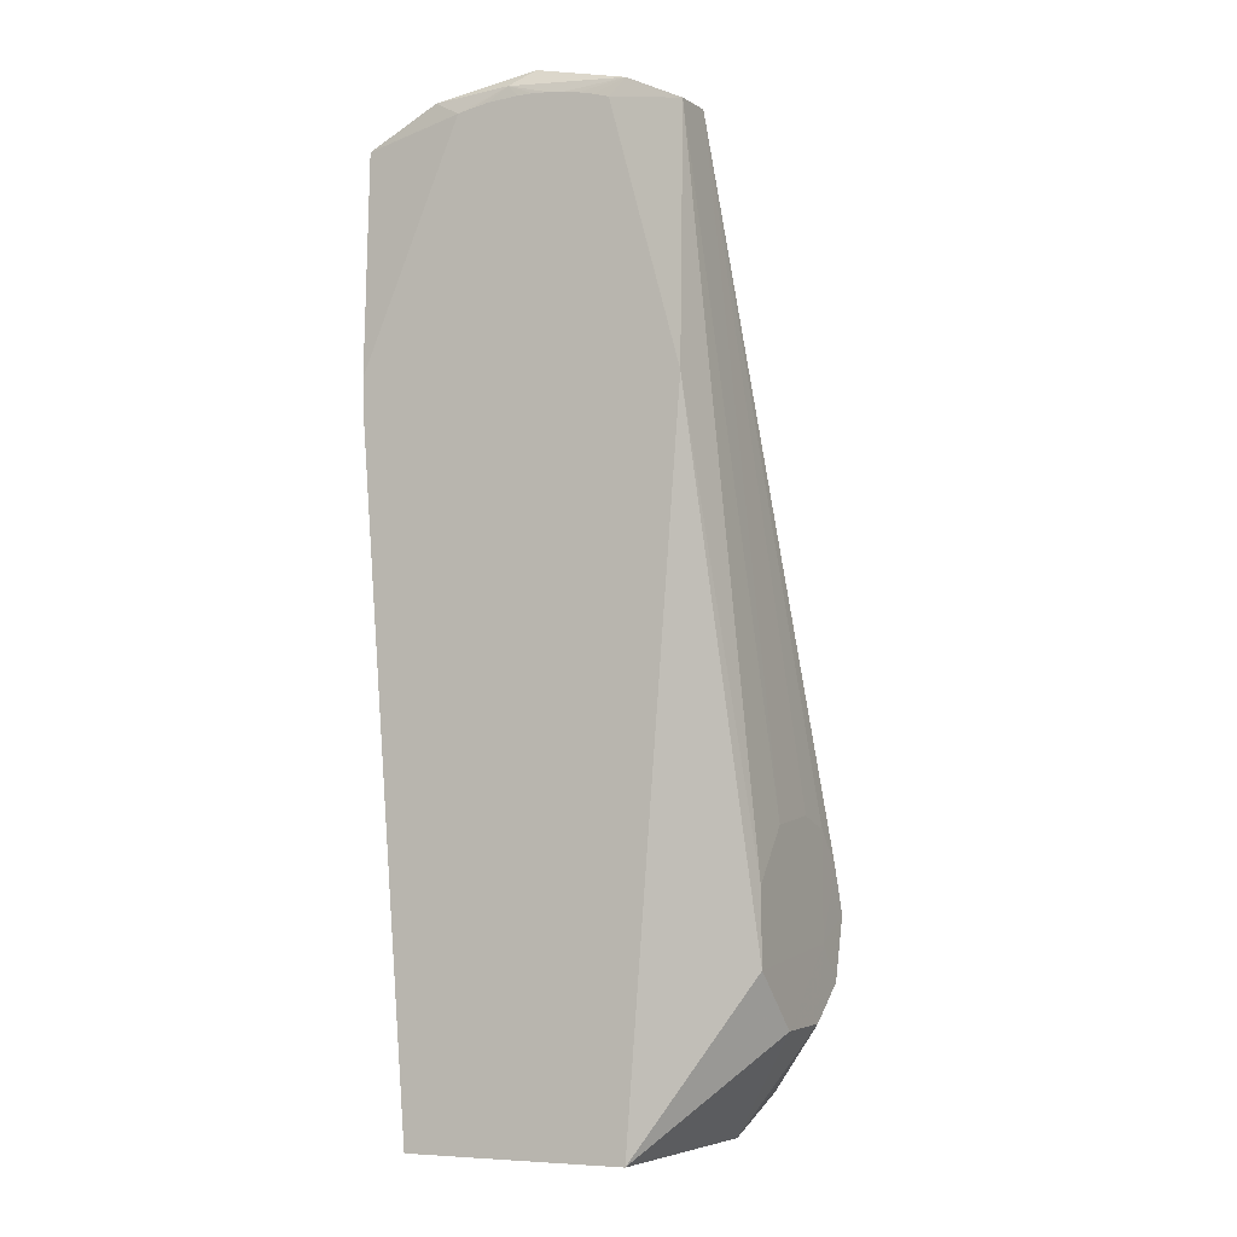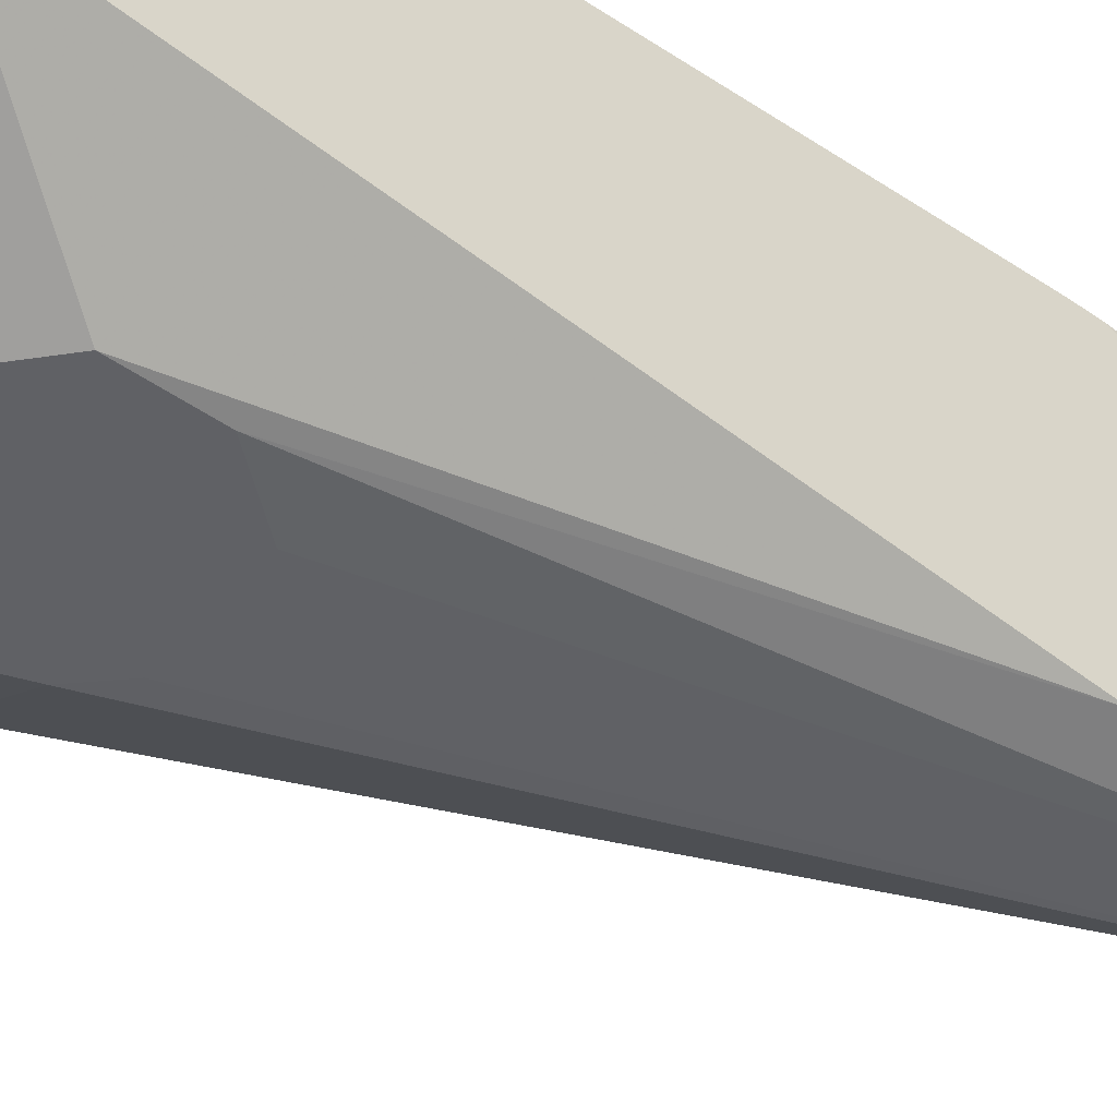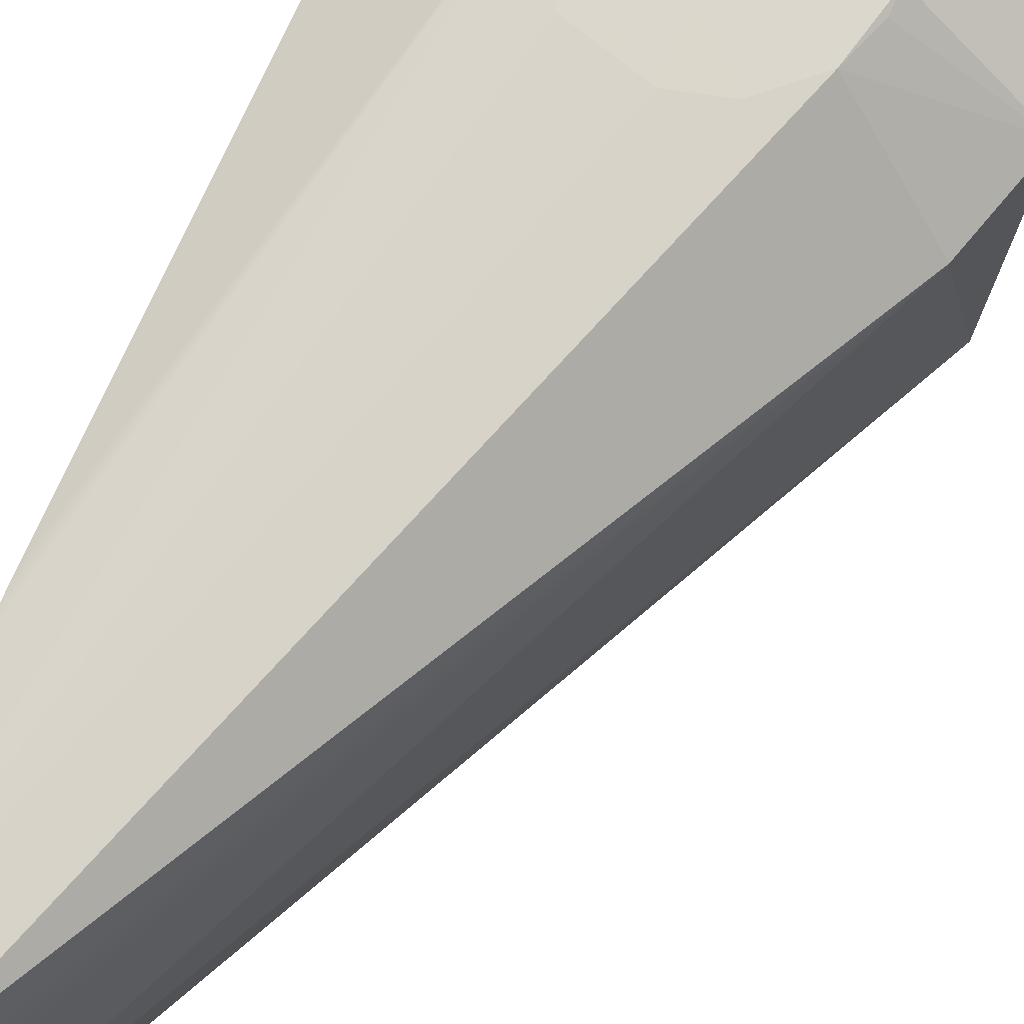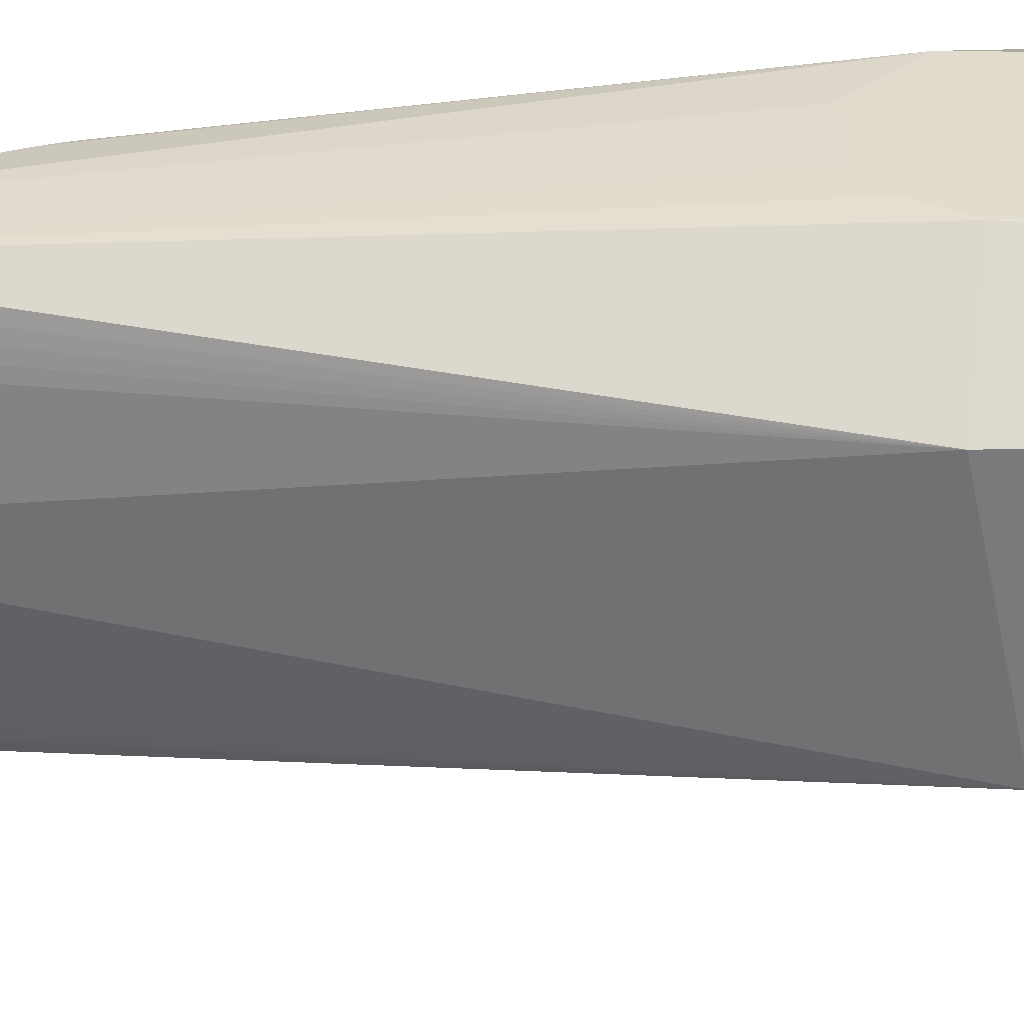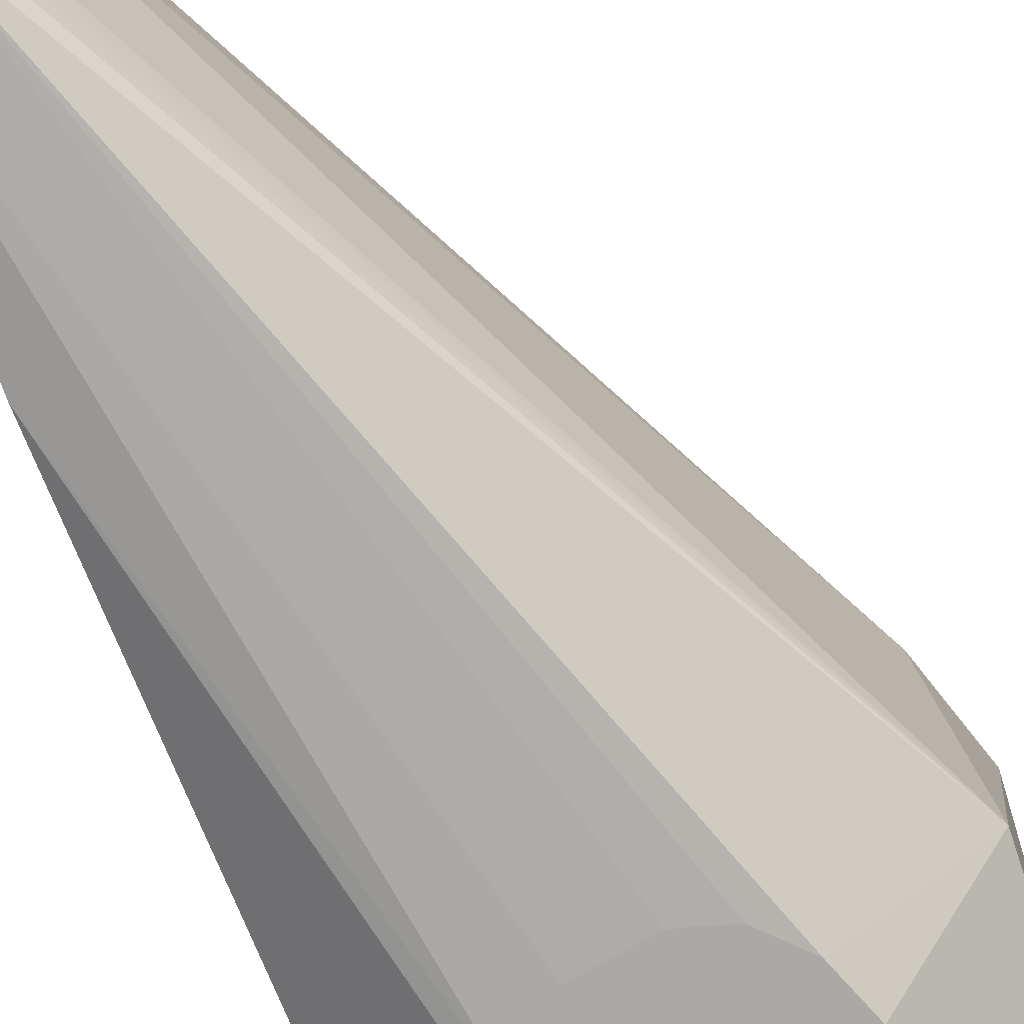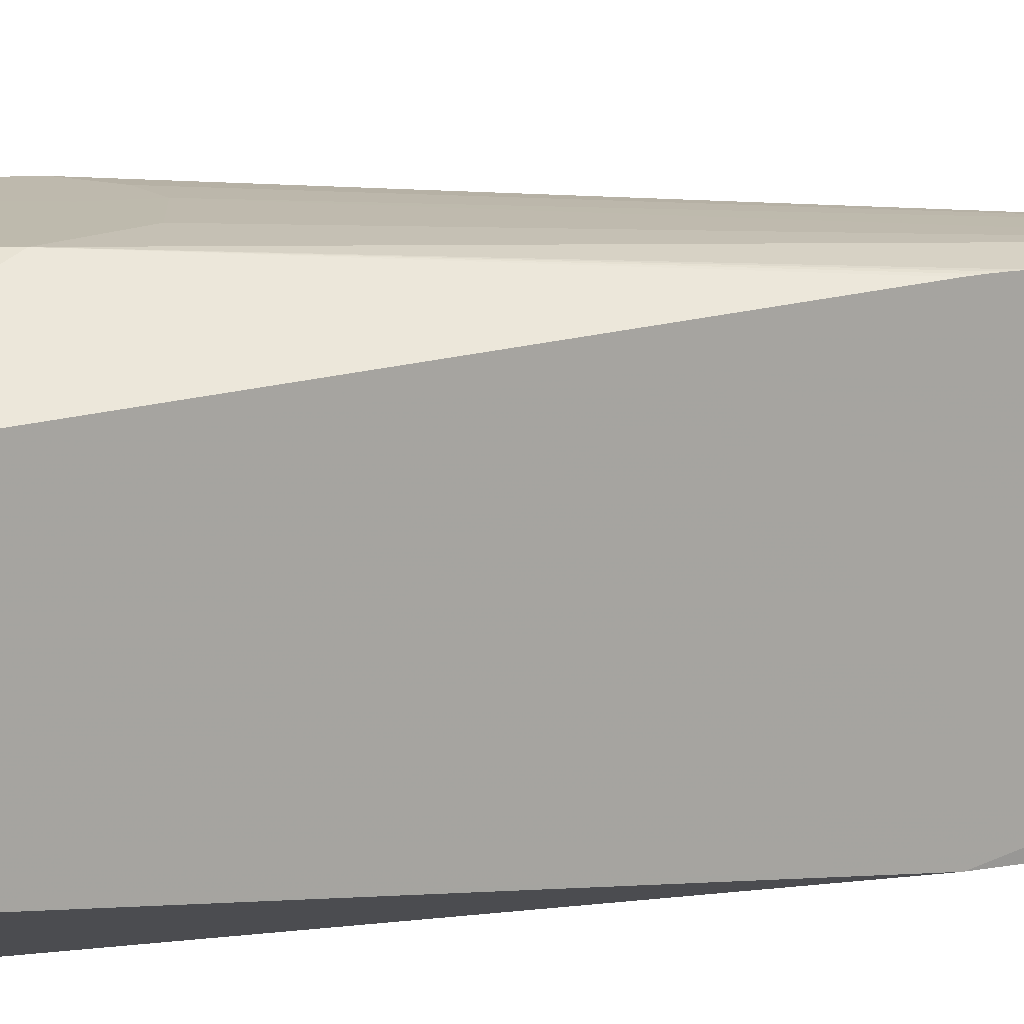
<metadata>
{"format":"obj","ext":"obj","renderer":"f3d","projection":"perspective","resolution":1024,"background":"white","views":[{"elev":-6.6,"azim":-63.0,"up":"+Z"},{"elev":-49.9,"azim":-128.2,"up":"+Y"},{"elev":73.3,"azim":22.9,"up":"+Y"},{"elev":34.0,"azim":71.2,"up":"+Y"},{"elev":-75.2,"azim":21.3,"up":"+Y"},{"elev":15.4,"azim":-108.6,"up":"+Y"}]}
</metadata>
<code>
v -0.008 -0.00311 0.02929
v -0.008 -0.00371 0.0291
v -0.007858 -0.004322 0.02976
v -0.008 -0.0025 0.02945
v -0.008 -0.001882 0.02958
v -0.008 -0.001258 0.02966
v -0.007927 0.0004377 0.03019
v -0.008 -0.0006299 0.02972
v -0.008 3.116e-14 0.02973
v -0.007786 0.003568 0.03008
v -0.008 0.001258 0.02966
v -0.008 0.001882 0.02958
v -0.008 0.0025 0.02945
v -0.007375 -0.0004349 0.03082
v 0.003956 0.007399 0.000541
v -0.007754 -0.006496 0.02869
v -0.008 -0.006488 0.01895
v -0.006063 -0.006508 0.02878
v -0.006 -0.005938 0.02919
v -0.006 -0.00536 0.0295
v -0.006 -0.004766 0.02977
v -0.006 -0.004158 0.03001
v -0.005999 -2.848e-05 0.03103
v -0.006 0.004158 0.03001
v -0.006 0.004766 0.02977
v -0.006 0.00536 0.0295
v -0.006 0.005938 0.02919
v -0.007714 0.006494 0.02867
v -0.006 0.0065 0.02886
v 0.003416 0.0075 0.002061
v -0.008 0.0065 0.02
v 0.001827 0.0075 0.003485
v 0.0001253 0.0075 0.003934
v -0.008 0.005028 0.01285
v -0.002462 0.0075 0.00318
v -0.00403 0.0075 4.954e-05
v -0.003125 0.0075 -0.002452
v -0.0009013 0.0075 -0.003917
v 0.002435 0.007501 -0.003194
v 0.003988 0.0075 -0.0002924
v 0.003911 -0.007401 -0.00068
v 0.002067 -0.007507 -0.0008043
v 0.003307 -0.007501 -0.002265
v -0.008 -0.00435 -0.008
v 0.001451 -0.0075 -0.003698
v -0.001231 -0.0075 -0.003824
v -0.003662 -0.007503 -0.001589
v -0.00372 -0.0075 0.001351
v -0.001968 -0.007502 0.003504
v 0.0004711 -0.0075 0.003881
v 0.002059 -0.0075 0.003398
v -0.008 -0.006094 0.01596
v -0.008 0.00435 -0.008
v 0.004008 -0.0075 0.0002215
v -0.008 0.006447 0.01846
v -0.008 0.006494 0.01945
v -0.008 0.006476 0.01894
v 0.003308 -0.0075 0.00209
v 0.001195 -0.00435 -0.007949
v 0.00477 -0.00435 -0.006578
v 0.007574 -0.004352 -0.002864
v 0.007854 -0.00435 0.002248
v 0.007008 0.00435 0.003971
v 0.008097 0.00435 0.0004158
v 0.007068 0.00435 -0.003952
v 0.003237 0.00435 -0.007524
v 0.0003212 0.007504 0.001976
f 38 66 53
f 59 44 53
f 59 53 66
f 59 66 60
f 23 10 14
f 7 3 14
f 7 14 10
f 2 16 3
f 17 16 2
f 17 44 47
f 24 10 23
f 61 62 54
f 61 54 41
f 63 24 23
f 63 23 62
f 39 66 38
f 37 38 53
f 37 53 36
f 28 35 36
f 28 36 31
f 55 36 53
f 5 3 7
f 52 17 2
f 52 44 17
f 48 49 16
f 48 16 17
f 48 17 47
f 48 47 49
f 42 49 47
f 22 62 23
f 22 23 14
f 22 14 3
f 18 19 16
f 18 16 49
f 18 62 19
f 65 61 60
f 65 60 66
f 65 66 39
f 40 65 39
f 33 35 28
f 33 28 29
f 33 29 32
f 13 28 31
f 13 7 10
f 13 10 28
f 26 28 10
f 56 31 36
f 4 3 5
f 6 5 7
f 6 4 5
f 34 52 2
f 34 2 4
f 34 4 6
f 34 6 9
f 34 13 31
f 34 31 56
f 34 55 53
f 34 53 44
f 34 44 52
f 45 59 60
f 20 3 16
f 20 16 19
f 20 19 62
f 50 18 49
f 50 49 42
f 50 42 51
f 50 51 18
f 58 18 51
f 58 51 42
f 58 42 54
f 58 54 62
f 58 62 18
f 64 65 40
f 64 63 62
f 64 62 61
f 64 61 65
f 30 32 29
f 30 29 63
f 30 63 64
f 11 13 34
f 11 34 9
f 11 9 7
f 25 26 10
f 25 10 24
f 25 24 63
f 25 63 26
f 27 26 63
f 27 63 29
f 27 29 28
f 27 28 26
f 57 56 36
f 57 36 55
f 57 55 34
f 57 34 56
f 1 4 2
f 1 2 3
f 1 3 4
f 8 6 7
f 8 7 9
f 8 9 6
f 46 45 42
f 46 42 47
f 46 47 44
f 46 44 59
f 46 59 45
f 43 45 60
f 43 60 61
f 43 61 41
f 43 41 54
f 43 54 42
f 43 42 45
f 21 20 62
f 21 62 22
f 21 22 3
f 21 3 20
f 15 30 64
f 15 64 40
f 15 40 30
f 67 33 32
f 67 32 30
f 67 30 40
f 67 40 39
f 67 39 38
f 67 38 37
f 67 37 36
f 67 36 35
f 67 35 33
f 12 11 7
f 12 7 13
f 12 13 11

</code>
